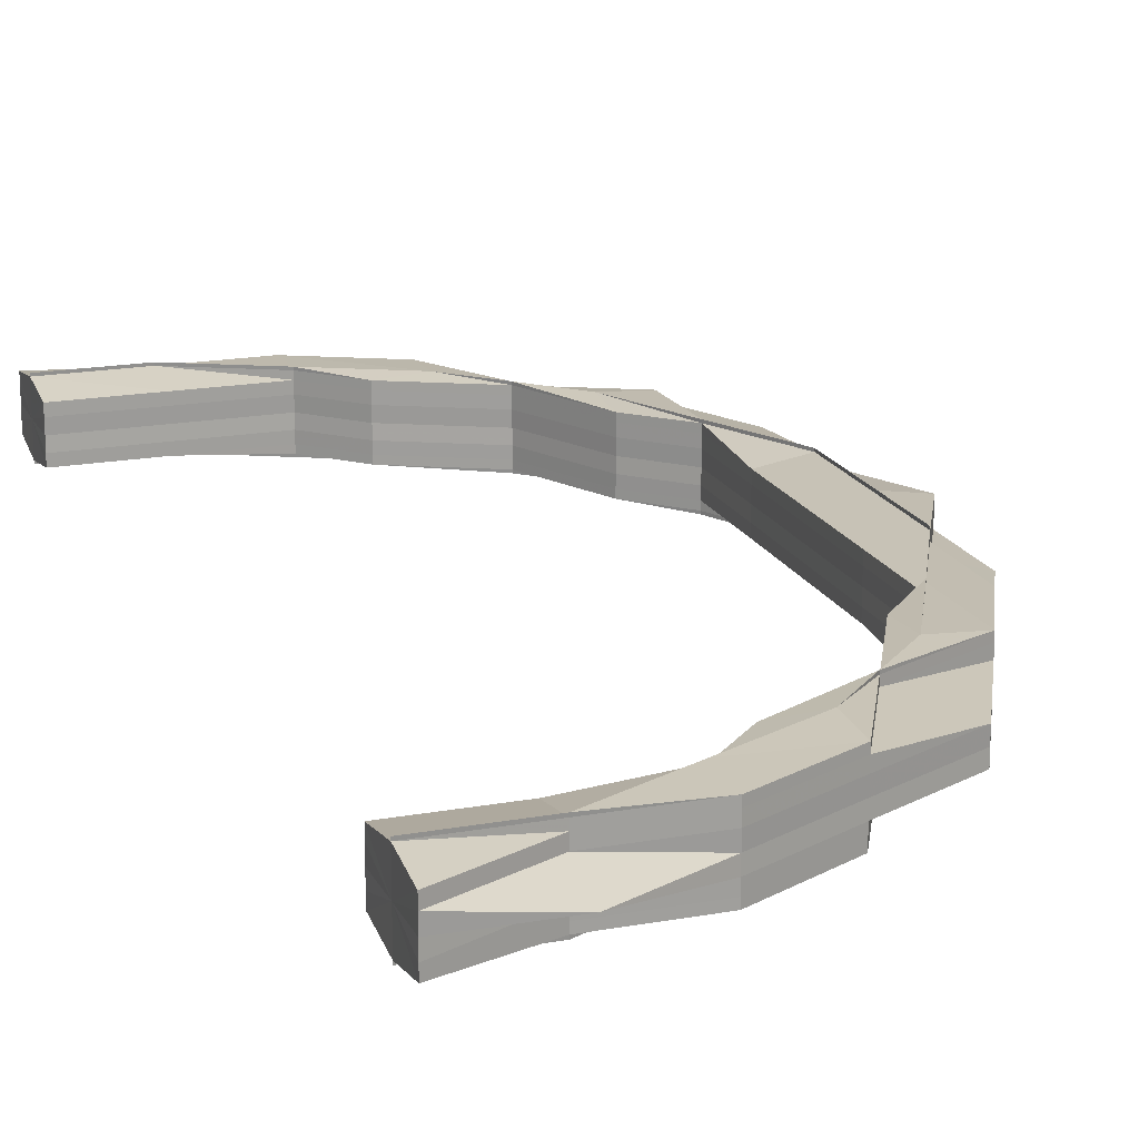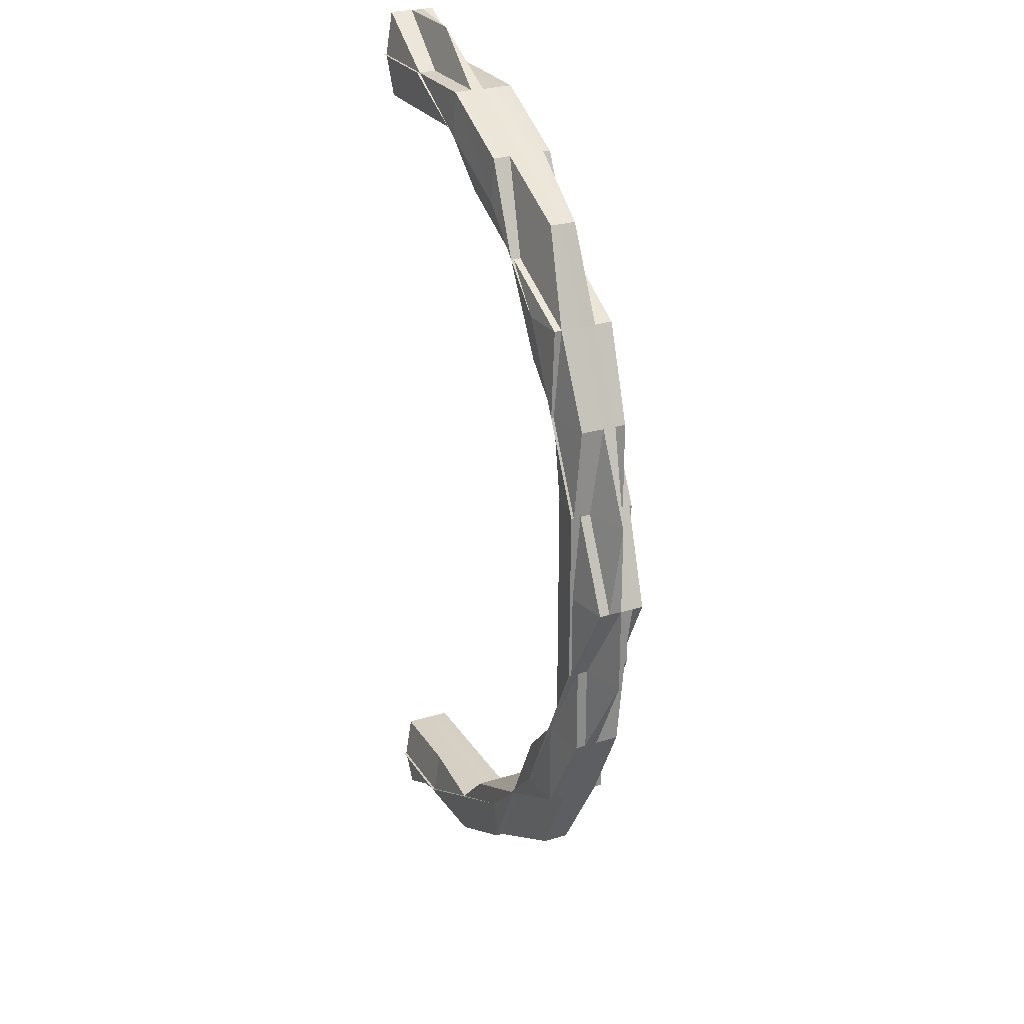
<metadata>
{"format":"obj","ext":"obj","renderer":"f3d","projection":"perspective","resolution":1024,"background":"white","views":[{"elev":18.3,"azim":-19.3,"up":"+Z"},{"elev":26.4,"azim":64.1,"up":"+Y"}]}
</metadata>
<code>
o 10639
v 2247 1889 17.55
v 2247 1889 17.55
v 2247 1889 17.56
v 2247 1889 17.56
v 2247 1889 17.56
v 2247 1889 17.56
v 2247 1889 17.56
v 2247 1889 17.56
v 2247 1889 17.56
v 2247 1889 17.56
v 2247 1889 17.56
v 2247 1889 17.56
v 2247 1889 17.55
v 2247 1889 17.56
v 2247 1889 17.56
v 2247 1889 17.56
v 2247 1889 17.56
v 2247 1889 17.56
v 2247 1889 17.56
v 2247 1889 17.56
v 2247 1889 17.56
v 2247 1889 17.56
v 2247 1889 17.56
v 2247 1889 17.56
v 2247 1889 17.56
v 2247 1889 17.56
v 2247 1889 17.56
v 2247 1889 17.56
v 2247 1889 17.56
v 2247 1889 17.56
v 2247 1889 17.56
v 2247 1889 17.56
v 2247 1889 17.56
v 2247 1889 17.56
v 2247 1889 17.56
v 2247 1889 17.56
v 2247 1889 17.56
v 2247 1889 17.56
v 2247 1889 17.56
v 2247 1889 17.56
v 2247 1889 17.56
v 2247 1889 17.56
v 2247 1889 17.56
v 2247 1889 17.56
v 2247 1889 17.55
v 2247 1889 17.55
v 2247 1889 17.55
v 2247 1889 17.56
v 2247 1889 17.55
v 2247 1889 17.56
v 2247 1889 17.56
v 2247 1889 17.55
v 2247 1889 17.55
v 2247 1889 17.55
v 2247 1889 17.55
v 2247 1889 17.55
v 2247 1889 17.55
v 2247 1889 17.55
v 2247 1889 17.55
v 2247 1889 17.55
v 2247 1889 17.55
v 2247 1889 17.55
v 2247 1889 17.55
v 2247 1889 17.55
v 2247 1889 17.55
v 2247 1889 17.55
v 2247 1889 17.55
v 2247 1889 17.55
v 2247 1889 17.55
v 2247 1889 17.55
v 2247 1889 17.55
v 2247 1889 17.55
v 2247 1889 17.55
v 2247 1889 17.55
v 2247 1889 17.55
v 2247 1889 17.55
v 2247 1889 17.55
v 2247 1889 17.55
v 2247 1889 17.55
v 2247 1889 17.55
v 2247 1889 17.55
v 2247 1889 17.55
v 2247 1889 17.55
v 2248 1889 17.55
v 2248 1889 17.55
v 2247 1889 17.55
v 2248 1889 17.55
v 2247 1889 17.55
v 2247 1889 17.55
v 2247 1889 17.55
v 2247 1889 17.55
v 2247 1889 17.55
v 2248 1889 17.55
v 2247 1889 17.55
v 2247 1889 17.55
v 2247 1889 17.55
v 2247 1889 17.55
v 2247 1889 17.55
v 2247 1889 17.55
v 2248 1889 17.55
v 2248 1889 17.55
v 2248 1889 17.55
v 2248 1889 17.55
v 2248 1889 17.55
v 2248 1889 17.55
v 2248 1889 17.55
v 2248 1889 17.55
v 2248 1889 17.55
v 2248 1889 17.55
v 2248 1889 17.55
v 2248 1889 17.55
v 2248 1889 17.55
v 2248 1889 17.55
v 2247 1889 17.55
v 2247 1889 17.55
v 2248 1889 17.55
v 2248 1889 17.55
v 2248 1889 17.55
v 2247 1889 17.55
v 2247 1889 17.55
v 2247 1889 17.55
v 2247 1889 17.55
v 2247 1889 17.55
v 2247 1889 17.55
v 2247 1889 17.55
v 2247 1889 17.55
v 2247 1889 17.55
v 2247 1889 17.55
v 2247 1889 17.55
v 2247 1889 17.55
v 2247 1889 17.55
v 2247 1889 17.55
v 2247 1889 17.55
v 2247 1889 17.55
v 2247 1889 17.55
v 2247 1889 17.55
v 2247 1889 17.55
v 2247 1889 17.55
v 2247 1889 17.55
v 2247 1889 17.55
v 2247 1889 17.55
v 2247 1889 17.55
v 2247 1889 17.55
v 2247 1889 17.55
v 2247 1889 17.55
v 2247 1889 17.55
v 2247 1889 17.55
v 2247 1889 17.55
v 2247 1889 17.55
v 2247 1889 17.55
v 2247 1889 17.55
v 2247 1889 17.55
v 2247 1889 17.55
v 2247 1889 17.55
v 2247 1889 17.55
v 2247 1889 17.55
v 2247 1889 17.55
v 2247 1889 17.55
v 2247 1889 17.55
v 2247 1889 17.55
v 2247 1889 17.55
v 2247 1889 17.55
v 2247 1889 17.55
v 2247 1889 17.55
v 2247 1889 17.55
v 2247 1889 17.55
v 2247 1889 17.55
v 2247 1889 17.55
v 2247 1889 17.55
v 2247 1889 17.55
v 2247 1889 17.55
v 2247 1889 17.55
v 2247 1889 17.55
v 2247 1889 17.55
v 2247 1889 17.55
v 2247 1889 17.55
v 2247 1889 17.55
v 2247 1889 17.56
v 2247 1889 17.55
v 2247 1889 17.55
v 2247 1889 17.56
v 2247 1889 17.56
v 2247 1889 17.55
v 2247 1889 17.56
v 2247 1889 17.56
v 2247 1889 17.56
v 2247 1889 17.56
v 2247 1889 17.56
v 2247 1889 17.56
v 2247 1889 17.56
v 2247 1889 17.56
v 2247 1889 17.56
v 2247 1889 17.56
v 2247 1889 17.56
v 2247 1889 17.56
v 2247 1889 17.56
v 2247 1889 17.56
v 2247 1889 17.56
v 2247 1889 17.56
v 2247 1889 17.56
v 2247 1889 17.56
v 2247 1889 17.56
v 2247 1889 17.56
v 2247 1889 17.56
v 2247 1889 17.56
v 2247 1889 17.56
v 2247 1889 17.56
v 2248 1889 17.56
v 2247 1889 17.56
v 2248 1889 17.56
v 2247 1889 17.56
v 2248 1889 17.56
v 2247 1889 17.56
v 2248 1889 17.56
v 2248 1889 17.56
v 2248 1889 17.56
v 2248 1889 17.56
v 2248 1889 17.56
v 2247 1889 17.56
v 2248 1889 17.56
v 2248 1889 17.56
v 2248 1889 17.56
v 2248 1889 17.56
v 2247 1889 17.56
v 2247 1889 17.56
v 2248 1889 17.56
v 2247 1889 17.56
v 2248 1889 17.56
v 2247 1889 17.56
v 2248 1889 17.56
v 2247 1889 17.56
v 2248 1889 17.56
v 2248 1889 17.56
v 2248 1889 17.56
v 2248 1889 17.56
v 2248 1889 17.56
v 2247 1889 17.56
v 2248 1889 17.56
v 2248 1889 17.56
v 2247 1889 17.56
v 2248 1889 17.56
v 2248 1889 17.56
v 2248 1889 17.56
v 2248 1889 17.56
v 2248 1889 17.56
v 2248 1889 17.56
v 2248 1889 17.56
v 2248 1889 17.56
v 2248 1889 17.56
v 2248 1889 17.56
v 2248 1889 17.56
v 2248 1889 17.56
v 2248 1889 17.56
v 2248 1889 17.56
v 2248 1889 17.56
v 2248 1889 17.56
v 2248 1889 17.56
v 2248 1889 17.56
v 2248 1889 17.56
v 2248 1889 17.56
v 2248 1889 17.55
v 2248 1889 17.55
v 2247 1889 17.55
v 2247 1889 17.56
v 2247 1889 17.56
v 2247 1889 17.56
v 2247 1889 17.56
v 2247 1889 17.56
v 2248 1889 17.56
v 2248 1889 17.56
v 2247 1889 17.55
v 2247 1889 17.55
v 2247 1889 17.55
v 2247 1889 17.56
v 2247 1889 17.56
v 2247 1889 17.56
v 2248 1889 17.55
v 2247 1889 17.55
v 2247 1889 17.55
v 2247 1889 17.56
v 2247 1889 17.55
v 2247 1889 17.55
v 2247 1889 17.55
v 2247 1889 17.55
v 2247 1889 17.55
v 2247 1889 17.55
v 2247 1889 17.55
v 2247 1889 17.55
v 2247 1889 17.55
v 2247 1889 17.55
v 2247 1889 17.55
v 2247 1889 17.55
v 2247 1889 17.55
v 2248 1889 17.55
v 2247 1889 17.55
v 2248 1889 17.55
v 2247 1889 17.55
v 2247 1889 17.55
v 2247 1889 17.55
v 2247 1889 17.55
v 2247 1889 17.55
v 2247 1889 17.55
v 2247 1889 17.55
v 2247 1889 17.55
v 2247 1889 17.55
v 2247 1889 17.55
v 2247 1889 17.55
v 2247 1889 17.55
v 2247 1889 17.55
v 2247 1889 17.55
v 2248 1889 17.55
v 2247 1889 17.55
v 2247 1889 17.55
v 2247 1889 17.55
v 2247 1889 17.55
v 2247 1889 17.55
v 2247 1889 17.55
v 2247 1889 17.55
v 2247 1889 17.55
v 2247 1889 17.55
v 2247 1889 17.55
v 2247 1889 17.55
v 2247 1889 17.55
v 2247 1889 17.55
v 2247 1889 17.55
v 2247 1889 17.55
v 2247 1889 17.55
v 2247 1889 17.55
v 2247 1889 17.55
v 2247 1889 17.55
v 2247 1889 17.55
v 2247 1889 17.55
v 2247 1889 17.55
v 2247 1889 17.55
v 2247 1889 17.55
v 2247 1889 17.55
v 2247 1889 17.55
v 2247 1889 17.55
v 2247 1889 17.55
v 2247 1889 17.55
v 2247 1889 17.55
v 2247 1889 17.55
v 2247 1889 17.55
v 2247 1889 17.55
v 2247 1889 17.55
v 2247 1889 17.55
v 2247 1889 17.55
v 2247 1889 17.55
v 2247 1889 17.55
v 2247 1889 17.56
v 2247 1889 17.56
v 2247 1889 17.55
v 2247 1889 17.55
v 2247 1889 17.56
v 2247 1889 17.55
v 2247 1889 17.56
v 2247 1889 17.56
v 2247 1889 17.56
v 2247 1889 17.56
v 2247 1889 17.56
v 2247 1889 17.56
v 2247 1889 17.56
v 2247 1889 17.56
v 2247 1889 17.56
v 2247 1889 17.56
v 2247 1889 17.56
v 2247 1889 17.56
v 2247 1889 17.56
v 2247 1889 17.56
v 2247 1889 17.56
v 2247 1889 17.56
v 2247 1889 17.56
v 2247 1889 17.56
v 2247 1889 17.56
v 2247 1889 17.56
v 2247 1889 17.56
v 2247 1889 17.56
v 2247 1889 17.56
v 2247 1889 17.56
v 2247 1889 17.56
v 2247 1889 17.56
v 2247 1889 17.56
v 2247 1889 17.56
v 2247 1889 17.56
v 2247 1889 17.56
v 2247 1889 17.56
v 2247 1889 17.56
v 2247 1889 17.56
v 2247 1889 17.56
v 2247 1889 17.56
v 2247 1889 17.56
v 2247 1889 17.56
v 2247 1889 17.56
v 2247 1889 17.56
v 2247 1889 17.56
v 2247 1889 17.56
v 2247 1889 17.56
v 2247 1889 17.56
v 2247 1889 17.56
v 2247 1889 17.56
v 2247 1889 17.56
v 2247 1889 17.56
v 2247 1889 17.56
v 2247 1889 17.56
v 2247 1889 17.56
v 2247 1889 17.56
v 2247 1889 17.56
v 2247 1889 17.56
v 2247 1889 17.56
v 2247 1889 17.56
v 2247 1889 17.56
v 2247 1889 17.56
v 2248 1889 17.56
v 2248 1889 17.56
v 2247 1889 17.56
v 2248 1889 17.56
v 2247 1889 17.56
v 2247 1889 17.56
v 2247 1889 17.56
v 2247 1889 17.56
v 2247 1889 17.56
v 2247 1889 17.56
v 2247 1889 17.55
v 2247 1889 17.55
v 2247 1889 17.55
v 2247 1889 17.56
v 2247 1889 17.56
v 2247 1889 17.55
v 2247 1889 17.55
v 2247 1889 17.55
v 2248 1889 17.55
v 2248 1889 17.55
v 2248 1889 17.55
v 2248 1889 17.55
v 2248 1889 17.55
v 2248 1889 17.55
v 2248 1889 17.55
v 2248 1889 17.55
v 2247 1889 17.55
v 2248 1889 17.55
v 2247 1889 17.55
v 2247 1889 17.55
v 2247 1889 17.55
v 2248 1889 17.55
v 2247 1889 17.55
v 2248 1889 17.55
v 2247 1889 17.55
v 2247 1889 17.55
v 2248 1889 17.55
v 2248 1889 17.55
v 2248 1889 17.55
v 2248 1889 17.55
v 2248 1889 17.55
v 2248 1889 17.55
v 2248 1889 17.55
v 2248 1889 17.55
v 2248 1889 17.55
v 2248 1889 17.55
v 2248 1889 17.55
v 2248 1889 17.55
v 2248 1889 17.55
v 2248 1889 17.55
v 2248 1889 17.55
v 2248 1889 17.55
v 2248 1889 17.55
v 2248 1889 17.56
v 2248 1889 17.56
v 2248 1889 17.56
v 2248 1889 17.56
v 2248 1889 17.56
v 2247 1889 17.56
v 2247 1889 17.56
v 2247 1889 17.56
v 2247 1889 17.56
v 2247 1889 17.56
v 2247 1889 17.56
v 2247 1889 17.56
v 2247 1889 17.56
v 2247 1889 17.56
v 2247 1889 17.56
v 2247 1889 17.56
v 2247 1889 17.56
v 2247 1889 17.56
v 2247 1889 17.56
v 2247 1889 17.56
v 2247 1889 17.56
v 2247 1889 17.56
v 2247 1889 17.56
v 2248 1889 17.56
v 2248 1889 17.56
v 2248 1889 17.56
v 2247 1889 17.56
v 2248 1889 17.56
v 2248 1889 17.56
v 2247 1889 17.56
v 2247 1889 17.56
v 2247 1889 17.56
v 2247 1889 17.56
v 2247 1889 17.56
v 2247 1889 17.56
v 2247 1889 17.56
v 2247 1889 17.56
v 2247 1889 17.56
v 2247 1889 17.56
v 2247 1889 17.55
v 2247 1889 17.56
v 2247 1889 17.55
v 2247 1889 17.55
v 2247 1889 17.55
v 2247 1889 17.55
v 2247 1889 17.55
v 2247 1889 17.55
v 2247 1889 17.55
v 2247 1889 17.55
v 2247 1889 17.55
v 2247 1889 17.55
v 2247 1889 17.55
v 2247 1889 17.55
v 2247 1889 17.55
v 2247 1889 17.55
v 2247 1889 17.55
v 2247 1889 17.55
v 2247 1889 17.55
v 2247 1889 17.56
v 2247 1889 17.56
v 2247 1889 17.56
v 2247 1889 17.55
v 2247 1889 17.55
v 2247 1889 17.55
v 2247 1889 17.55
v 2247 1889 17.55
v 2247 1889 17.56
v 2247 1889 17.55
v 2247 1889 17.55
v 2247 1889 17.55
v 2247 1889 17.55
v 2247 1889 17.55
v 2247 1889 17.55
v 2247 1889 17.55
v 2247 1889 17.55
v 2247 1889 17.55
v 2247 1889 17.55
v 2247 1889 17.56
v 2247 1889 17.55
v 2247 1889 17.56
v 2247 1889 17.56
v 2247 1889 17.56
v 2247 1889 17.56
v 2247 1889 17.56
v 2247 1889 17.56
v 2247 1889 17.56
v 2247 1889 17.56
v 2247 1889 17.56
v 2247 1889 17.56
v 2247 1889 17.56
v 2247 1889 17.56
v 2247 1889 17.56
v 2247 1889 17.56
v 2247 1889 17.56
v 2247 1889 17.56
v 2247 1889 17.56
v 2247 1889 17.56
v 2247 1889 17.56
v 2247 1889 17.56
v 2247 1889 17.56
v 2247 1889 17.56
v 2247 1889 17.56
v 2247 1889 17.56
v 2247 1889 17.56
v 2247 1889 17.56
v 2247 1889 17.56
v 2247 1889 17.56
v 2247 1889 17.56
v 2247 1889 17.56
v 2247 1889 17.56
v 2247 1889 17.56
v 2247 1889 17.56
v 2247 1889 17.56
v 2247 1889 17.55
v 2247 1889 17.55
v 2247 1889 17.56
v 2247 1889 17.55
v 2247 1889 17.55
v 2247 1889 17.55
v 2247 1889 17.55
v 2247 1889 17.55
v 2247 1889 17.55
v 2247 1889 17.55
v 2247 1889 17.55
v 2247 1889 17.55
v 2247 1889 17.55
v 2247 1889 17.55
v 2247 1889 17.55
v 2247 1889 17.55
v 2247 1889 17.55
v 2247 1889 17.55
v 2247 1889 17.55
v 2247 1889 17.55
v 2247 1889 17.55
v 2247 1889 17.55
v 2247 1889 17.55
v 2247 1889 17.55
v 2247 1889 17.55
v 2247 1889 17.55
v 2247 1889 17.55
v 2247 1889 17.55
v 2247 1889 17.55
v 2247 1889 17.56
v 2247 1889 17.56
v 2247 1889 17.56
v 2247 1889 17.56
v 2247 1889 17.56
v 2247 1889 17.56
v 2247 1889 17.56
v 2247 1889 17.56
v 2247 1889 17.56
v 2247 1889 17.56
v 2247 1889 17.56
v 2247 1889 17.55
v 2247 1889 17.56
v 2248 1889 17.55
v 2247 1889 17.55
v 2247 1889 17.55
v 2248 1889 17.55
v 2248 1889 17.55
v 2247 1889 17.55
v 2248 1889 17.55
v 2247 1889 17.55
v 2248 1889 17.55
v 2247 1889 17.55
v 2247 1889 17.55
v 2247 1889 17.55
v 2247 1889 17.55
v 2247 1889 17.56
v 2247 1889 17.55
v 2247 1889 17.56
v 2247 1889 17.55
v 2247 1889 17.56
v 2247 1889 17.55
v 2247 1889 17.56
v 2247 1889 17.55
v 2247 1889 17.56
v 2247 1889 17.55
v 2247 1889 17.55
v 2247 1889 17.55
f 1 2 3
f 3 4 5
f 5 6 7
f 8 9 7
f 2 4 10
f 4 11 12
f 2 13 4
f 4 14 11
f 13 14 4
f 14 15 11
f 11 15 16
f 15 17 16
f 15 18 17
f 16 19 20
f 16 21 19
f 22 23 21
f 24 25 16
f 26 22 27
f 28 29 24
f 29 30 31
f 27 32 33
f 34 35 33
f 36 31 35
f 37 30 38
f 18 38 32
f 18 39 36
f 40 39 41
f 42 18 15
f 14 42 15
f 42 43 44
f 45 42 14
f 13 45 14
f 45 46 42
f 47 45 13
f 46 48 42
f 47 49 45
f 49 46 45
f 48 50 51
f 52 47 13
f 52 13 2
f 53 47 52
f 54 49 55
f 56 57 54
f 56 58 59
f 60 58 61
f 62 61 63
f 64 63 65
f 66 62 64
f 67 68 65
f 69 62 70
f 54 71 72
f 72 73 74
f 75 76 74
f 77 78 76
f 71 79 80
f 71 81 79
f 81 82 73
f 81 83 82
f 84 85 82
f 86 85 87
f 88 86 89
f 88 84 90
f 91 82 92
f 90 93 94
f 94 95 96
f 97 92 98
f 91 99 97
f 99 93 95
f 93 100 95
f 93 101 100
f 102 101 103
f 104 105 102
f 101 106 100
f 101 107 106
f 108 107 109
f 110 111 108
f 105 112 113
f 114 113 115
f 116 112 117
f 116 118 119
f 120 116 121
f 120 122 123
f 124 122 125
f 126 125 127
f 128 129 127
f 128 130 131
f 130 132 53
f 132 133 134
f 135 133 136
f 53 137 138
f 139 80 53
f 139 53 140
f 140 53 52
f 141 142 140
f 140 52 143
f 143 52 2
f 143 2 144
f 145 143 1
f 146 140 143
f 70 140 146
f 146 143 147
f 148 146 145
f 149 146 148
f 150 141 146
f 150 151 152
f 153 150 154
f 153 155 156
f 157 155 158
f 159 157 160
f 161 162 160
f 162 163 164
f 165 164 158
f 166 167 165
f 167 168 169
f 166 169 170
f 171 166 172
f 173 167 166
f 174 175 171
f 175 173 166
f 175 166 176
f 173 177 167
f 178 173 175
f 177 179 167
f 167 179 180
f 181 177 173
f 178 181 173
f 182 178 175
f 182 175 183
f 184 182 174
f 185 186 184
f 187 182 188
f 187 189 182
f 189 178 182
f 190 189 191
f 192 193 189
f 189 194 178
f 195 194 189
f 195 196 194
f 194 181 178
f 197 37 194
f 194 39 181
f 198 197 199
f 198 200 201
f 202 203 201
f 204 205 203
f 206 205 207
f 206 208 209
f 208 210 211
f 208 212 213
f 214 212 215
f 212 216 217
f 212 218 219
f 220 218 221
f 218 222 223
f 218 224 225
f 226 225 227
f 228 227 229
f 230 229 231
f 232 233 230
f 233 234 235
f 236 235 237
f 238 239 235
f 240 224 241
f 242 240 243
f 244 241 245
f 246 247 241
f 248 249 238
f 249 250 251
f 252 251 253
f 254 255 251
f 256 254 257
f 258 246 249
f 248 258 249
f 258 259 246
f 259 260 246
f 261 258 248
f 262 259 258
f 261 262 258
f 262 263 259
f 259 264 260
f 263 264 259
f 264 265 260
f 260 266 267
f 264 268 266
f 269 267 270
f 271 263 262
f 263 272 264
f 271 273 263
f 273 272 263
f 272 274 264
f 274 275 276
f 277 271 262
f 272 278 274
f 277 262 261
f 273 279 272
f 279 278 272
f 278 280 274
f 281 279 282
f 283 273 284
f 285 286 283
f 285 287 288
f 289 287 290
f 286 291 292
f 293 290 294
f 295 294 296
f 297 298 295
f 295 299 300
f 301 302 300
f 303 304 302
f 305 304 299
f 298 306 307
f 308 305 307
f 309 308 310
f 310 307 311
f 309 312 313
f 314 315 313
f 307 316 317
f 318 319 315
f 320 321 319
f 322 320 323
f 324 321 325
f 326 325 327
f 328 324 329
f 328 330 331
f 324 332 333
f 330 332 334
f 335 332 334
f 336 337 326
f 338 335 337
f 339 337 318
f 340 337 341
f 340 341 292
f 337 342 341
f 292 341 279
f 341 343 279
f 341 342 343
f 279 343 278
f 342 344 343
f 342 345 344
f 343 346 278
f 343 344 346
f 278 346 280
f 345 347 344
f 345 347 348
f 344 347 349
f 344 349 346
f 346 350 280
f 346 349 350
f 280 350 351
f 352 353 349
f 352 353 348
f 349 354 350
f 349 355 354
f 350 354 356
f 350 356 351
f 351 356 357
f 351 357 358
f 359 351 360
f 360 351 361
f 362 363 360
f 362 364 365
f 366 364 367
f 368 367 369
f 370 371 369
f 361 372 373
f 374 375 373
f 356 376 372
f 356 377 378
f 377 379 376
f 354 377 356
f 377 380 379
f 378 381 382
f 354 383 377
f 383 384 377
f 355 383 354
f 383 384 348
f 355 383 348
f 385 386 382
f 386 387 388
f 382 388 389
f 390 389 391
f 392 393 391
f 392 394 395
f 394 396 397
f 396 398 399
f 400 398 401
f 402 401 403
f 404 399 403
f 405 406 404
f 265 407 406
f 408 407 405
f 404 409 410
f 411 412 409
f 413 411 414
f 411 415 416
f 417 397 409
f 417 358 397
f 409 397 418
f 397 407 419
f 397 419 418
f 409 418 420
f 421 409 420
f 421 420 422
f 420 418 423
f 418 419 424
f 418 424 423
f 420 423 425
f 422 420 425
f 426 427 422
f 425 423 428
f 423 424 429
f 423 429 428
f 428 429 430
f 430 431 113
f 111 432 431
f 433 432 434
f 435 433 436
f 433 437 438
f 439 440 431
f 441 442 440
f 443 441 444
f 445 443 446
f 447 448 440
f 449 447 450
f 451 448 452
f 453 451 454
f 451 455 456
f 450 457 458
f 107 457 459
f 107 459 106
f 457 460 459
f 461 462 460
f 106 459 463
f 459 460 464
f 459 464 463
f 460 261 464
f 460 277 261
f 465 277 460
f 465 307 277
f 307 271 277
f 464 261 248
f 464 248 466
f 463 464 466
f 466 248 238
f 466 467 468
f 463 466 469
f 469 466 470
f 469 470 471
f 471 468 472
f 473 472 474
f 475 471 473
f 476 471 475
f 477 478 475
f 477 479 480
f 481 479 482
f 483 482 484
f 471 485 196
f 485 486 487
f 488 487 474
f 489 490 486
f 491 492 488
f 493 494 486
f 495 494 496
f 497 493 498
f 497 495 499
f 500 492 501
f 492 502 501
f 500 501 39
f 501 502 503
f 39 501 504
f 501 503 504
f 39 504 181
f 181 504 177
f 504 505 177
f 504 503 505
f 177 505 179
f 502 506 503
f 503 507 505
f 503 506 507
f 505 508 179
f 505 507 508
f 179 508 509
f 179 509 180
f 508 97 509
f 509 97 510
f 180 509 511
f 509 510 511
f 508 512 97
f 507 512 508
f 512 71 97
f 513 511 149
f 149 511 514
f 511 134 515
f 511 515 516
f 512 517 71
f 517 81 71
f 507 518 512
f 518 517 512
f 506 518 507
f 517 519 81
f 519 520 81
f 519 428 520
f 428 521 83
f 425 428 519
f 429 522 521
f 523 425 519
f 523 519 517
f 518 523 517
f 422 425 523
f 524 523 518
f 524 422 523
f 506 524 518
f 219 422 524
f 213 524 506
f 525 426 524
f 526 525 506
f 527 528 522
f 429 527 439
f 424 527 429
f 424 529 527
f 419 529 424
f 529 530 527
f 527 530 531
f 419 532 529
f 407 532 419
f 529 533 530
f 532 533 529
f 530 534 531
f 531 534 293
f 534 535 293
f 534 536 535
f 530 537 534
f 533 537 530
f 537 536 534
f 323 292 536
f 536 538 539
f 537 540 536
f 533 541 537
f 541 540 537
f 540 542 536
f 543 541 533
f 532 543 533
f 541 544 540
f 545 543 532
f 407 545 532
f 546 545 407
f 545 547 543
f 546 548 545
f 548 547 545
f 547 549 543
f 543 549 541
f 549 544 541
f 550 548 551
f 552 553 549
f 554 555 548
f 555 556 548
f 548 379 557
f 558 559 379
f 560 559 561
f 562 558 563
f 563 564 565
f 566 567 564
f 556 566 568
f 566 569 570
f 571 566 572
f 571 573 574
f 575 566 348
f 566 576 348
f 576 577 348
f 576 577 578
f 553 576 578
f 568 578 549
f 549 578 544
f 577 579 348
f 577 579 580
f 578 580 544
f 578 581 580
f 579 582 348
f 582 335 348
f 335 583 348
f 583 584 348
f 585 584 586
f 587 583 588
f 583 589 590
f 579 582 591
f 582 592 593
f 591 594 595
f 591 595 596
f 596 593 597
f 596 597 598
f 599 598 600
f 601 602 600
f 603 604 602
f 283 542 599
f 542 596 605
f 542 605 306
f 606 596 542
f 606 591 596
f 540 606 542
f 544 606 540
f 544 580 606
f 580 591 606
f 580 607 591
f 608 609 610
f 608 609 611
f 609 612 613
f 614 615 616
f 615 617 618
f 46 619 48
f 619 620 48
f 95 619 46
f 49 95 46
f 95 100 619
f 100 621 619
f 619 621 620
f 100 106 621
f 106 463 621
f 621 463 469
f 621 469 620
f 620 469 471
f 622 623 624
f 625 626 627
f 626 628 629
f 630 631 632
f 633 634 635
f 634 636 635
f 637 633 635
f 636 638 635
f 639 637 635
f 638 640 635
f 641 639 635
f 640 642 635
f 643 641 635
f 642 644 635
f 645 643 635
f 644 645 635

</code>
